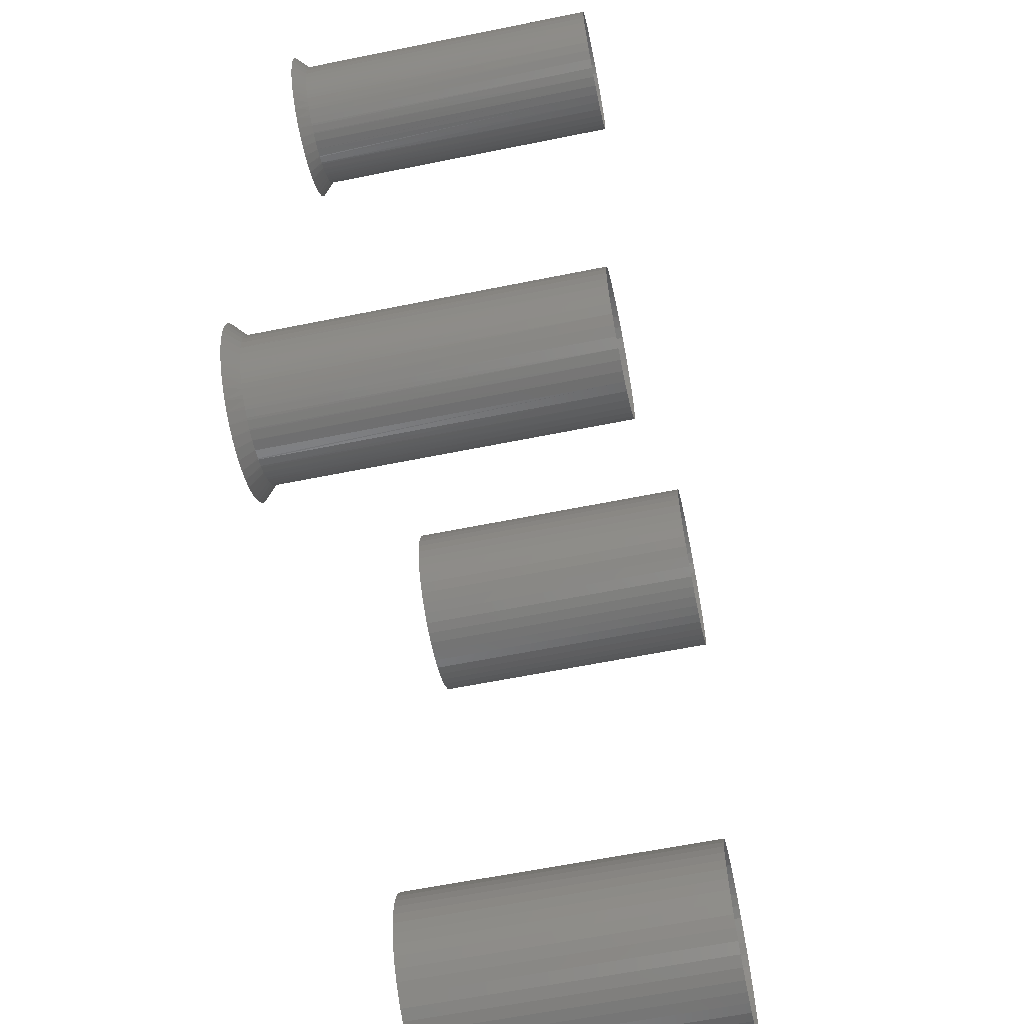
<metadata>
{"format":"stl","ext":"stl","renderer":"f3d","projection":"perspective","resolution":1024,"background":"white","views":[{"elev":-61.0,"azim":101.7,"up":"+Y"}]}
</metadata>
<code>
# stl→obj: 544 verts, 716 faces
v 17.5 12.5 6.939e-15
v 17.5 12.5 25
v 17.44 13.46 6.939e-15
v 17.44 13.46 25
v 17.25 14.4 6.939e-15
v 17.25 14.4 25
v 16.95 15.31 6.939e-15
v 16.95 15.31 25
v 16.53 16.18 6.939e-15
v 16.53 16.18 25
v 16.01 16.99 6.939e-15
v 16.01 16.99 25
v 15.39 17.72 6.939e-15
v 15.39 17.72 25
v 14.68 18.36 6.939e-15
v 14.68 18.36 25
v 13.89 18.91 6.939e-15
v 13.89 18.91 25
v 13.04 19.36 6.939e-15
v 13.04 19.36 25
v 12.13 19.69 6.939e-15
v 12.13 19.69 25
v 11.2 19.9 6.939e-15
v 11.2 19.9 25
v 10.24 20 6.939e-15
v 10.24 20 25
v 9.28 19.97 6.939e-15
v 9.28 19.97 25
v 8.331 19.81 6.939e-15
v 8.331 19.81 25
v 7.41 19.54 6.939e-15
v 7.41 19.54 25
v 6.531 19.15 6.939e-15
v 6.531 19.15 25
v 5.709 18.65 6.939e-15
v 5.709 18.65 25
v 4.958 18.05 6.939e-15
v 4.958 18.05 25
v 4.289 17.36 6.939e-15
v 4.289 17.36 25
v 3.714 16.59 6.939e-15
v 3.714 16.59 25
v 3.243 15.75 6.939e-15
v 3.243 15.75 25
v 2.882 14.86 6.939e-15
v 2.882 14.86 25
v 2.638 13.93 6.939e-15
v 2.638 13.93 25
v 2.515 12.98 6.939e-15
v 2.515 12.98 25
v 2.515 12.02 6.939e-15
v 2.515 12.02 25
v 2.638 11.07 6.939e-15
v 2.638 11.07 25
v 2.882 10.14 6.939e-15
v 2.882 10.14 25
v 3.243 9.246 6.939e-15
v 3.243 9.246 25
v 3.714 8.408 6.939e-15
v 3.714 8.408 25
v 4.289 7.638 6.939e-15
v 4.289 7.638 25
v 4.958 6.948 6.939e-15
v 4.958 6.948 25
v 5.709 6.349 6.939e-15
v 5.709 6.349 25
v 6.531 5.851 6.939e-15
v 6.531 5.851 25
v 7.41 5.461 6.939e-15
v 7.41 5.461 25
v 8.331 5.188 6.939e-15
v 8.331 5.188 25
v 9.28 5.035 6.939e-15
v 9.28 5.035 25
v 10.24 5.004 6.939e-15
v 10.24 5.004 25
v 11.2 5.096 6.939e-15
v 11.2 5.096 25
v 12.13 5.31 6.939e-15
v 12.13 5.31 25
v 13.04 5.642 6.939e-15
v 13.04 5.642 25
v 13.89 6.086 6.939e-15
v 13.89 6.086 25
v 14.68 6.636 6.939e-15
v 14.68 6.636 25
v 15.39 7.282 6.939e-15
v 15.39 7.282 25
v 16.01 8.014 6.939e-15
v 16.01 8.014 25
v 16.53 8.82 6.939e-15
v 16.53 8.82 25
v 16.95 9.685 6.939e-15
v 16.95 9.685 25
v 17.25 10.6 6.939e-15
v 17.25 10.6 25
v 17.44 11.54 6.939e-15
v 17.44 11.54 25
v 17.5 67.5 6.939e-15
v 17.5 67.5 25
v 17.44 68.46 6.939e-15
v 17.44 68.46 25
v 17.25 69.4 6.939e-15
v 17.25 69.4 25
v 16.95 70.31 6.939e-15
v 16.95 70.31 25
v 16.53 71.18 6.939e-15
v 16.53 71.18 25
v 16.01 71.99 6.939e-15
v 16.01 71.99 25
v 15.39 72.72 6.939e-15
v 15.39 72.72 25
v 14.68 73.36 6.939e-15
v 14.68 73.36 25
v 13.89 73.91 6.939e-15
v 13.89 73.91 25
v 13.04 74.36 6.939e-15
v 13.04 74.36 25
v 12.13 74.69 6.939e-15
v 12.13 74.69 25
v 11.2 74.9 6.939e-15
v 11.2 74.9 25
v 10.24 75 6.939e-15
v 10.24 75 25
v 9.28 74.97 6.939e-15
v 9.28 74.97 25
v 8.331 74.81 6.939e-15
v 8.331 74.81 25
v 7.41 74.54 6.939e-15
v 7.41 74.54 25
v 6.531 74.15 6.939e-15
v 6.531 74.15 25
v 5.709 73.65 6.939e-15
v 5.709 73.65 25
v 4.958 73.05 6.939e-15
v 4.958 73.05 25
v 4.289 72.36 6.939e-15
v 4.289 72.36 25
v 3.714 71.59 6.939e-15
v 3.714 71.59 25
v 3.243 70.75 6.939e-15
v 3.243 70.75 25
v 2.882 69.86 6.939e-15
v 2.882 69.86 25
v 2.638 68.93 6.939e-15
v 2.638 68.93 25
v 2.515 67.98 6.939e-15
v 2.515 67.98 25
v 2.515 67.02 6.939e-15
v 2.515 67.02 25
v 2.638 66.07 6.939e-15
v 2.638 66.07 25
v 2.882 65.14 6.939e-15
v 2.882 65.14 25
v 3.243 64.25 6.939e-15
v 3.243 64.25 25
v 3.714 63.41 6.939e-15
v 3.714 63.41 25
v 4.289 62.64 6.939e-15
v 4.289 62.64 25
v 4.958 61.95 6.939e-15
v 4.958 61.95 25
v 5.709 61.35 6.939e-15
v 5.709 61.35 25
v 6.531 60.85 6.939e-15
v 6.531 60.85 25
v 7.41 60.46 6.939e-15
v 7.41 60.46 25
v 8.331 60.19 6.939e-15
v 8.331 60.19 25
v 9.28 60.03 6.939e-15
v 9.28 60.03 25
v 10.24 60 6.939e-15
v 10.24 60 25
v 11.2 60.1 6.939e-15
v 11.2 60.1 25
v 12.13 60.31 6.939e-15
v 12.13 60.31 25
v 13.04 60.64 6.939e-15
v 13.04 60.64 25
v 13.89 61.09 6.939e-15
v 13.89 61.09 25
v 14.68 61.64 6.939e-15
v 14.68 61.64 25
v 15.39 62.28 6.939e-15
v 15.39 62.28 25
v 16.01 63.01 6.939e-15
v 16.01 63.01 25
v 16.53 63.82 6.939e-15
v 16.53 63.82 25
v 16.95 64.69 6.939e-15
v 16.95 64.69 25
v 17.25 65.6 6.939e-15
v 17.25 65.6 25
v 17.44 66.54 6.939e-15
v 17.44 66.54 25
v 65 12.5 24
v 64.95 13.18 24
v 65 12.5 6.939e-15
v 64.94 13.25 6.939e-15
v 64.94 13.25 24
v 64.81 13.85 24
v 64.78 13.97 6.939e-15
v 64.78 13.97 24
v 64.59 14.49 24
v 64.5 14.67 6.939e-15
v 64.5 14.67 24
v 64.27 15.1 24
v 64.13 15.32 6.939e-15
v 64.13 15.32 24
v 63.88 15.66 24
v 63.67 15.9 6.939e-15
v 63.67 15.9 24
v 63.41 16.15 24
v 63.12 16.41 6.939e-15
v 63.12 16.41 24
v 62.88 16.58 24
v 62.5 16.83 6.939e-15
v 62.5 16.83 24
v 62.3 16.94 24
v 61.83 17.15 6.939e-15
v 61.83 17.15 24
v 61.67 17.21 24
v 61.11 17.37 6.939e-15
v 61.11 17.37 24
v 60.37 17.49 6.939e-15
v 61.02 17.4 24
v 60.37 17.49 24
v 59.63 17.49 6.939e-15
v 60.34 17.49 24
v 59.66 17.49 24
v 59.63 17.49 24
v 58.98 17.4 24
v 58.89 17.37 6.939e-15
v 58.89 17.37 24
v 58.33 17.21 24
v 58.17 17.15 6.939e-15
v 58.17 17.15 24
v 57.7 16.94 24
v 57.5 16.83 6.939e-15
v 57.5 16.83 24
v 57.12 16.58 24
v 56.88 16.41 6.939e-15
v 56.88 16.41 24
v 56.59 16.15 24
v 56.33 15.9 6.939e-15
v 56.33 15.9 24
v 56.12 15.66 24
v 55.87 15.32 6.939e-15
v 55.87 15.32 24
v 55.73 15.1 24
v 55.5 14.67 6.939e-15
v 55.5 14.67 24
v 55.41 14.49 24
v 55.22 13.97 6.939e-15
v 55.22 13.97 24
v 55.19 13.85 24
v 55.06 13.25 6.939e-15
v 55.06 13.25 24
v 55 12.5 6.939e-15
v 55.05 13.18 24
v 55 12.5 24
v 55.05 11.82 24
v 55.06 11.75 6.939e-15
v 55.06 11.75 24
v 55.19 11.15 24
v 55.22 11.03 6.939e-15
v 55.22 11.03 24
v 55.41 10.51 24
v 55.5 10.33 6.939e-15
v 55.5 10.33 24
v 55.73 9.902 24
v 55.87 9.683 6.939e-15
v 55.87 9.683 24
v 56.12 9.345 24
v 56.33 9.099 6.939e-15
v 56.33 9.099 24
v 56.59 8.846 24
v 56.88 8.591 6.939e-15
v 56.88 8.591 24
v 57.12 8.415 24
v 57.5 8.17 6.939e-15
v 57.5 8.17 24
v 57.7 8.061 24
v 58.17 7.846 6.939e-15
v 58.17 7.846 24
v 58.33 7.789 24
v 58.89 7.625 6.939e-15
v 58.89 7.625 24
v 59.63 7.514 6.939e-15
v 58.98 7.605 24
v 59.63 7.514 24
v 60.37 7.514 6.939e-15
v 59.66 7.512 24
v 60.34 7.512 24
v 60.37 7.514 24
v 61.02 7.605 24
v 61.11 7.625 6.939e-15
v 61.11 7.625 24
v 61.67 7.789 24
v 61.83 7.846 6.939e-15
v 61.83 7.846 24
v 62.3 8.061 24
v 62.5 8.17 6.939e-15
v 62.5 8.17 24
v 62.88 8.415 24
v 63.12 8.591 6.939e-15
v 63.12 8.591 24
v 63.41 8.846 24
v 63.67 9.099 6.939e-15
v 63.67 9.099 24
v 63.88 9.345 24
v 64.13 9.683 6.939e-15
v 64.13 9.683 24
v 64.27 9.902 24
v 64.5 10.33 6.939e-15
v 64.5 10.33 24
v 64.59 10.51 24
v 64.78 11.03 6.939e-15
v 64.78 11.03 24
v 64.81 11.15 24
v 64.94 11.75 6.939e-15
v 64.94 11.75 24
v 64.95 11.82 24
v 65.78 10.88 25
v 65.94 11.68 25
v 65.5 10.11 25
v 65.13 9.382 25
v 64.65 8.713 25
v 64.1 8.115 25
v 63.46 7.598 25
v 62.76 7.173 25
v 62.01 6.846 25
v 61.22 6.625 25
v 60.41 6.514 25
v 59.59 6.514 25
v 58.78 6.625 25
v 57.99 6.846 25
v 57.24 7.173 25
v 56.54 7.598 25
v 55.9 8.115 25
v 55.35 8.713 25
v 54.87 9.382 25
v 54.5 10.11 25
v 54.22 10.88 25
v 54.06 11.68 25
v 54 12.5 25
v 54.06 13.32 25
v 54.22 14.12 25
v 54.5 14.89 25
v 54.87 15.62 25
v 55.35 16.29 25
v 55.9 16.89 25
v 56.54 17.4 25
v 57.24 17.83 25
v 57.99 18.15 25
v 58.78 18.37 25
v 59.59 18.49 25
v 60.41 18.49 25
v 61.22 18.37 25
v 62.01 18.15 25
v 62.76 17.83 25
v 63.46 17.4 25
v 64.1 16.89 25
v 64.65 16.29 25
v 65.13 15.62 25
v 65.5 14.89 25
v 65.78 14.12 25
v 65.94 13.32 25
v 66 12.5 25
v 65.78 65.88 25
v 65.94 66.68 25
v 64.94 66.75 24
v 64.81 66.15 24
v 64.78 66.03 24
v 65.5 65.11 25
v 64.59 65.51 24
v 64.5 65.33 24
v 65.13 64.38 25
v 64.27 64.9 24
v 64.13 64.68 24
v 64.65 63.71 25
v 63.88 64.34 24
v 63.67 64.1 24
v 64.1 63.11 25
v 63.41 63.85 24
v 63.46 62.6 25
v 63.12 63.59 24
v 62.88 63.42 24
v 62.76 62.17 25
v 62.5 63.17 24
v 62.3 63.06 24
v 62.01 61.85 25
v 61.83 62.85 24
v 61.67 62.79 24
v 61.22 61.63 25
v 61.11 62.63 24
v 61.02 62.6 24
v 60.41 61.51 25
v 60.37 62.51 24
v 60.34 62.51 24
v 59.59 61.51 25
v 59.66 62.51 24
v 59.63 62.51 24
v 58.78 61.63 25
v 58.98 62.6 24
v 58.89 62.63 24
v 57.99 61.85 25
v 58.33 62.79 24
v 58.17 62.85 24
v 57.24 62.17 25
v 57.7 63.06 24
v 57.5 63.17 24
v 56.54 62.6 25
v 57.12 63.42 24
v 56.88 63.59 24
v 55.9 63.11 25
v 56.59 63.85 24
v 55.35 63.71 25
v 56.33 64.1 24
v 56.12 64.34 24
v 54.87 64.38 25
v 55.87 64.68 24
v 55.73 64.9 24
v 54.5 65.11 25
v 55.5 65.33 24
v 55.41 65.51 24
v 54.22 65.88 25
v 55.22 66.03 24
v 55.19 66.15 24
v 54.06 66.68 25
v 55.06 66.75 24
v 55.05 66.82 24
v 54 67.5 25
v 55 67.5 24
v 54.06 68.32 25
v 55.05 68.18 24
v 55.06 68.25 24
v 54.22 69.12 25
v 55.19 68.85 24
v 55.22 68.97 24
v 54.5 69.89 25
v 55.41 69.49 24
v 55.5 69.67 24
v 54.87 70.62 25
v 55.73 70.1 24
v 55.87 70.32 24
v 55.35 71.29 25
v 56.12 70.66 24
v 56.33 70.9 24
v 55.9 71.89 25
v 56.59 71.15 24
v 56.54 72.4 25
v 56.88 71.41 24
v 57.12 71.58 24
v 57.24 72.83 25
v 57.5 71.83 24
v 57.7 71.94 24
v 57.99 73.15 25
v 58.17 72.15 24
v 58.33 72.21 24
v 58.78 73.37 25
v 58.89 72.37 24
v 58.98 72.4 24
v 59.59 73.49 25
v 59.63 72.49 24
v 59.66 72.49 24
v 60.41 73.49 25
v 60.34 72.49 24
v 60.37 72.49 24
v 61.22 73.37 25
v 61.02 72.4 24
v 61.11 72.37 24
v 62.01 73.15 25
v 61.67 72.21 24
v 61.83 72.15 24
v 62.76 72.83 25
v 62.3 71.94 24
v 62.5 71.83 24
v 63.46 72.4 25
v 62.88 71.58 24
v 63.12 71.41 24
v 64.1 71.89 25
v 63.41 71.15 24
v 64.65 71.29 25
v 63.67 70.9 24
v 63.88 70.66 24
v 65.13 70.62 25
v 64.13 70.32 24
v 64.27 70.1 24
v 65.5 69.89 25
v 64.5 69.67 24
v 64.59 69.49 24
v 65.78 69.12 25
v 64.78 68.97 24
v 64.81 68.85 24
v 65.94 68.32 25
v 64.94 68.25 24
v 64.95 68.18 24
v 66 67.5 25
v 65 67.5 24
v 64.95 66.82 24
v 65 67.5 6.939e-15
v 64.94 68.25 6.939e-15
v 64.78 68.97 6.939e-15
v 64.5 69.67 6.939e-15
v 64.13 70.32 6.939e-15
v 63.67 70.9 6.939e-15
v 63.12 71.41 6.939e-15
v 62.5 71.83 6.939e-15
v 61.83 72.15 6.939e-15
v 61.11 72.37 6.939e-15
v 60.37 72.49 6.939e-15
v 59.63 72.49 6.939e-15
v 58.89 72.37 6.939e-15
v 58.17 72.15 6.939e-15
v 57.5 71.83 6.939e-15
v 56.88 71.41 6.939e-15
v 56.33 70.9 6.939e-15
v 55.87 70.32 6.939e-15
v 55.5 69.67 6.939e-15
v 55.22 68.97 6.939e-15
v 55.06 68.25 6.939e-15
v 55 67.5 6.939e-15
v 55.06 66.75 6.939e-15
v 55.22 66.03 6.939e-15
v 55.5 65.33 6.939e-15
v 55.87 64.68 6.939e-15
v 56.33 64.1 6.939e-15
v 56.88 63.59 6.939e-15
v 57.5 63.17 6.939e-15
v 58.17 62.85 6.939e-15
v 58.89 62.63 6.939e-15
v 59.63 62.51 6.939e-15
v 60.37 62.51 6.939e-15
v 61.11 62.63 6.939e-15
v 61.83 62.85 6.939e-15
v 62.5 63.17 6.939e-15
v 63.12 63.59 6.939e-15
v 63.67 64.1 6.939e-15
v 64.13 64.68 6.939e-15
v 64.5 65.33 6.939e-15
v 64.78 66.03 6.939e-15
v 64.94 66.75 6.939e-15
f 1 2 3
f 3 2 4
f 3 4 5
f 5 4 6
f 5 6 7
f 7 6 8
f 7 8 9
f 9 8 10
f 9 10 11
f 11 10 12
f 11 12 13
f 13 12 14
f 13 14 15
f 15 14 16
f 15 16 17
f 17 16 18
f 17 18 19
f 19 18 20
f 19 20 21
f 21 20 22
f 21 22 23
f 23 22 24
f 23 24 25
f 25 24 26
f 25 26 27
f 27 26 28
f 27 28 29
f 29 28 30
f 29 30 31
f 31 30 32
f 31 32 33
f 33 32 34
f 33 34 35
f 35 34 36
f 35 36 37
f 37 36 38
f 37 38 39
f 39 38 40
f 39 40 41
f 41 40 42
f 41 42 43
f 43 42 44
f 43 44 45
f 45 44 46
f 45 46 47
f 47 46 48
f 47 48 49
f 49 48 50
f 49 50 51
f 51 50 52
f 51 52 53
f 53 52 54
f 53 54 55
f 55 54 56
f 55 56 57
f 57 56 58
f 57 58 59
f 59 58 60
f 59 60 61
f 61 60 62
f 61 62 63
f 63 62 64
f 63 64 65
f 65 64 66
f 65 66 67
f 67 66 68
f 67 68 69
f 69 68 70
f 69 70 71
f 71 70 72
f 71 72 73
f 73 72 74
f 73 74 75
f 75 74 76
f 75 76 77
f 77 76 78
f 77 78 79
f 79 78 80
f 79 80 81
f 81 80 82
f 81 82 83
f 83 82 84
f 83 84 85
f 85 84 86
f 85 86 87
f 87 86 88
f 87 88 89
f 89 88 90
f 89 90 91
f 91 90 92
f 91 92 93
f 93 92 94
f 93 94 95
f 95 94 96
f 95 96 97
f 97 96 98
f 97 98 1
f 1 98 2
f 99 100 101
f 101 100 102
f 101 102 103
f 103 102 104
f 103 104 105
f 105 104 106
f 105 106 107
f 107 106 108
f 107 108 109
f 109 108 110
f 109 110 111
f 111 110 112
f 111 112 113
f 113 112 114
f 113 114 115
f 115 114 116
f 115 116 117
f 117 116 118
f 117 118 119
f 119 118 120
f 119 120 121
f 121 120 122
f 121 122 123
f 123 122 124
f 123 124 125
f 125 124 126
f 125 126 127
f 127 126 128
f 127 128 129
f 129 128 130
f 129 130 131
f 131 130 132
f 131 132 133
f 133 132 134
f 133 134 135
f 135 134 136
f 135 136 137
f 137 136 138
f 137 138 139
f 139 138 140
f 139 140 141
f 141 140 142
f 141 142 143
f 143 142 144
f 143 144 145
f 145 144 146
f 145 146 147
f 147 146 148
f 147 148 149
f 149 148 150
f 149 150 151
f 151 150 152
f 151 152 153
f 153 152 154
f 153 154 155
f 155 154 156
f 155 156 157
f 157 156 158
f 157 158 159
f 159 158 160
f 159 160 161
f 161 160 162
f 161 162 163
f 163 162 164
f 163 164 165
f 165 164 166
f 165 166 167
f 167 166 168
f 167 168 169
f 169 168 170
f 169 170 171
f 171 170 172
f 171 172 173
f 173 172 174
f 173 174 175
f 175 174 176
f 175 176 177
f 177 176 178
f 177 178 179
f 179 178 180
f 179 180 181
f 181 180 182
f 181 182 183
f 183 182 184
f 183 184 185
f 185 184 186
f 185 186 187
f 187 186 188
f 187 188 189
f 189 188 190
f 189 190 191
f 191 190 192
f 191 192 193
f 193 192 194
f 193 194 195
f 195 194 196
f 195 196 99
f 99 196 100
f 197 198 199
f 199 198 200
f 198 201 200
f 200 201 202
f 200 202 203
f 202 204 203
f 203 204 205
f 203 205 206
f 205 207 206
f 206 207 208
f 206 208 209
f 208 210 209
f 209 210 211
f 209 211 212
f 211 213 212
f 212 213 214
f 212 214 215
f 214 216 215
f 215 216 217
f 215 217 218
f 217 219 218
f 218 219 220
f 218 220 221
f 220 222 221
f 221 222 223
f 221 223 224
f 224 223 225
f 224 225 226
f 225 227 226
f 226 227 228
f 226 228 229
f 229 228 230
f 229 230 231
f 231 232 229
f 229 232 233
f 229 233 234
f 233 235 234
f 234 235 236
f 234 236 237
f 236 238 237
f 237 238 239
f 237 239 240
f 239 241 240
f 240 241 242
f 240 242 243
f 242 244 243
f 243 244 245
f 243 245 246
f 245 247 246
f 246 247 248
f 246 248 249
f 248 250 249
f 249 250 251
f 249 251 252
f 251 253 252
f 252 253 254
f 252 254 255
f 254 256 255
f 255 256 257
f 255 257 258
f 258 257 259
f 258 259 260
f 260 259 261
f 261 262 260
f 260 262 263
f 260 263 264
f 263 265 264
f 264 265 266
f 264 266 267
f 266 268 267
f 267 268 269
f 267 269 270
f 269 271 270
f 270 271 272
f 270 272 273
f 272 274 273
f 273 274 275
f 273 275 276
f 275 277 276
f 276 277 278
f 276 278 279
f 278 280 279
f 279 280 281
f 279 281 282
f 281 283 282
f 282 283 284
f 282 284 285
f 284 286 285
f 285 286 287
f 285 287 288
f 288 287 289
f 288 289 290
f 289 291 290
f 290 291 292
f 290 292 293
f 293 292 294
f 293 294 295
f 295 296 293
f 293 296 297
f 293 297 298
f 297 299 298
f 298 299 300
f 298 300 301
f 300 302 301
f 301 302 303
f 301 303 304
f 303 305 304
f 304 305 306
f 304 306 307
f 306 308 307
f 307 308 309
f 307 309 310
f 309 311 310
f 310 311 312
f 310 312 313
f 312 314 313
f 313 314 315
f 313 315 316
f 315 317 316
f 316 317 318
f 316 318 319
f 318 320 319
f 319 320 321
f 319 321 322
f 322 321 323
f 322 323 199
f 199 323 324
f 199 324 197
f 325 326 323
f 323 321 325
f 325 321 320
f 325 320 327
f 320 318 327
f 327 318 317
f 327 317 328
f 317 315 328
f 328 315 314
f 328 314 329
f 314 312 329
f 329 312 311
f 329 311 330
f 330 311 309
f 330 309 331
f 309 308 331
f 331 308 306
f 331 306 332
f 306 305 332
f 332 305 303
f 332 303 333
f 303 302 333
f 333 302 300
f 333 300 334
f 300 299 334
f 334 299 297
f 334 297 335
f 297 296 335
f 335 296 295
f 335 295 336
f 295 294 336
f 336 294 292
f 336 292 337
f 292 291 337
f 337 291 289
f 337 289 338
f 289 287 338
f 338 287 286
f 338 286 339
f 286 284 339
f 339 284 283
f 339 283 340
f 283 281 340
f 340 281 280
f 340 280 341
f 341 280 278
f 341 278 342
f 278 277 342
f 342 277 275
f 342 275 343
f 275 274 343
f 343 274 272
f 343 272 344
f 272 271 344
f 344 271 269
f 344 269 345
f 269 268 345
f 345 268 266
f 345 266 346
f 266 265 346
f 346 265 263
f 346 263 347
f 347 263 262
f 347 262 348
f 262 261 348
f 348 261 259
f 348 259 349
f 259 257 349
f 349 257 256
f 349 256 350
f 256 254 350
f 350 254 253
f 350 253 351
f 253 251 351
f 351 251 250
f 351 250 352
f 250 248 352
f 352 248 247
f 352 247 353
f 353 247 245
f 353 245 354
f 245 244 354
f 354 244 242
f 354 242 355
f 242 241 355
f 355 241 239
f 355 239 356
f 239 238 356
f 356 238 236
f 356 236 357
f 236 235 357
f 357 235 233
f 357 233 358
f 233 232 358
f 358 232 231
f 358 231 359
f 231 230 359
f 359 230 228
f 359 228 360
f 228 227 360
f 360 227 225
f 360 225 361
f 225 223 361
f 361 223 222
f 361 222 362
f 222 220 362
f 362 220 219
f 362 219 363
f 219 217 363
f 363 217 216
f 363 216 364
f 364 216 214
f 364 214 365
f 214 213 365
f 365 213 211
f 365 211 366
f 211 210 366
f 366 210 208
f 366 208 367
f 208 207 367
f 367 207 205
f 367 205 368
f 205 204 368
f 368 204 202
f 368 202 369
f 202 201 369
f 369 201 198
f 369 198 370
f 370 198 197
f 370 197 326
f 326 197 324
f 326 324 323
f 371 372 373
f 373 374 371
f 371 374 375
f 371 375 376
f 375 377 376
f 376 377 378
f 376 378 379
f 378 380 379
f 379 380 381
f 379 381 382
f 381 383 382
f 382 383 384
f 382 384 385
f 385 384 386
f 385 386 387
f 386 388 387
f 387 388 389
f 387 389 390
f 389 391 390
f 390 391 392
f 390 392 393
f 392 394 393
f 393 394 395
f 393 395 396
f 395 397 396
f 396 397 398
f 396 398 399
f 398 400 399
f 399 400 401
f 399 401 402
f 401 403 402
f 402 403 404
f 402 404 405
f 404 406 405
f 405 406 407
f 405 407 408
f 407 409 408
f 408 409 410
f 408 410 411
f 410 412 411
f 411 412 413
f 411 413 414
f 413 415 414
f 414 415 416
f 414 416 417
f 417 416 418
f 417 418 419
f 418 420 419
f 419 420 421
f 419 421 422
f 421 423 422
f 422 423 424
f 422 424 425
f 424 426 425
f 425 426 427
f 425 427 428
f 427 429 428
f 428 429 430
f 428 430 431
f 430 432 431
f 431 432 433
f 431 433 434
f 434 433 435
f 434 435 436
f 435 437 436
f 436 437 438
f 436 438 439
f 438 440 439
f 439 440 441
f 439 441 442
f 441 443 442
f 442 443 444
f 442 444 445
f 444 446 445
f 445 446 447
f 445 447 448
f 447 449 448
f 448 449 450
f 448 450 451
f 451 450 452
f 451 452 453
f 452 454 453
f 453 454 455
f 453 455 456
f 455 457 456
f 456 457 458
f 456 458 459
f 458 460 459
f 459 460 461
f 459 461 462
f 461 463 462
f 462 463 464
f 462 464 465
f 464 466 465
f 465 466 467
f 465 467 468
f 467 469 468
f 468 469 470
f 468 470 471
f 470 472 471
f 471 472 473
f 471 473 474
f 473 475 474
f 474 475 476
f 474 476 477
f 476 478 477
f 477 478 479
f 477 479 480
f 479 481 480
f 480 481 482
f 480 482 483
f 483 482 484
f 483 484 485
f 484 486 485
f 485 486 487
f 485 487 488
f 487 489 488
f 488 489 490
f 488 490 491
f 490 492 491
f 491 492 493
f 491 493 494
f 493 495 494
f 494 495 496
f 494 496 497
f 496 498 497
f 497 498 499
f 497 499 500
f 500 499 501
f 500 501 372
f 372 501 502
f 372 502 373
f 501 499 503
f 503 499 504
f 499 498 504
f 504 498 496
f 504 496 505
f 496 495 505
f 505 495 493
f 505 493 506
f 493 492 506
f 506 492 490
f 506 490 507
f 490 489 507
f 507 489 487
f 507 487 508
f 487 486 508
f 508 486 484
f 508 484 509
f 484 482 509
f 509 482 481
f 509 481 510
f 481 479 510
f 510 479 478
f 510 478 511
f 478 476 511
f 511 476 475
f 511 475 512
f 512 475 473
f 512 473 513
f 473 472 513
f 513 472 470
f 513 470 514
f 514 470 469
f 514 469 467
f 467 466 514
f 514 466 464
f 514 464 515
f 464 463 515
f 515 463 461
f 515 461 516
f 461 460 516
f 516 460 458
f 516 458 517
f 458 457 517
f 517 457 455
f 517 455 518
f 455 454 518
f 518 454 452
f 518 452 519
f 452 450 519
f 519 450 449
f 519 449 520
f 449 447 520
f 520 447 446
f 520 446 521
f 446 444 521
f 521 444 443
f 521 443 522
f 443 441 522
f 522 441 440
f 522 440 523
f 523 440 438
f 523 438 524
f 524 438 437
f 437 435 524
f 524 435 433
f 524 433 525
f 433 432 525
f 525 432 430
f 525 430 526
f 430 429 526
f 526 429 427
f 526 427 527
f 427 426 527
f 527 426 424
f 527 424 528
f 424 423 528
f 528 423 421
f 528 421 529
f 421 420 529
f 529 420 418
f 529 418 530
f 418 416 530
f 530 416 415
f 530 415 531
f 415 413 531
f 531 413 412
f 531 412 532
f 412 410 532
f 532 410 409
f 532 409 533
f 533 409 407
f 533 407 534
f 407 406 534
f 534 406 404
f 534 404 535
f 535 404 403
f 535 403 401
f 401 400 535
f 535 400 398
f 535 398 536
f 398 397 536
f 536 397 395
f 536 395 537
f 395 394 537
f 537 394 392
f 537 392 538
f 392 391 538
f 538 391 389
f 538 389 539
f 389 388 539
f 539 388 386
f 539 386 540
f 386 384 540
f 540 384 383
f 540 383 541
f 383 381 541
f 541 381 380
f 541 380 542
f 380 378 542
f 542 378 377
f 542 377 543
f 377 375 543
f 543 375 374
f 543 374 544
f 544 374 373
f 544 373 503
f 503 373 502
f 503 502 501

</code>
